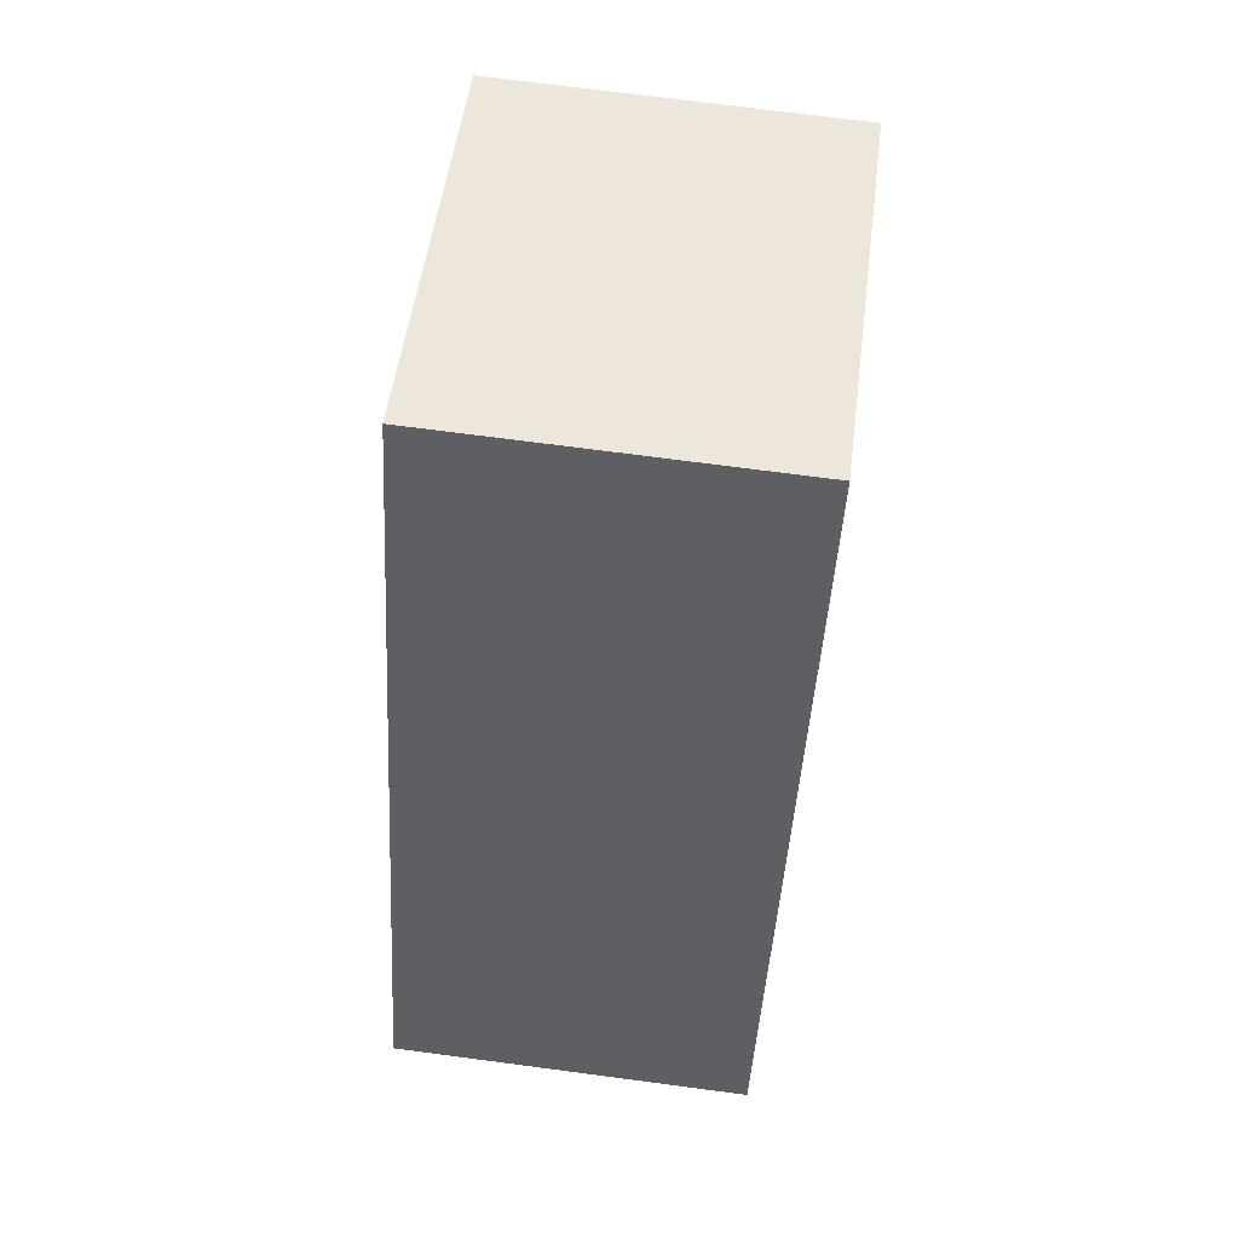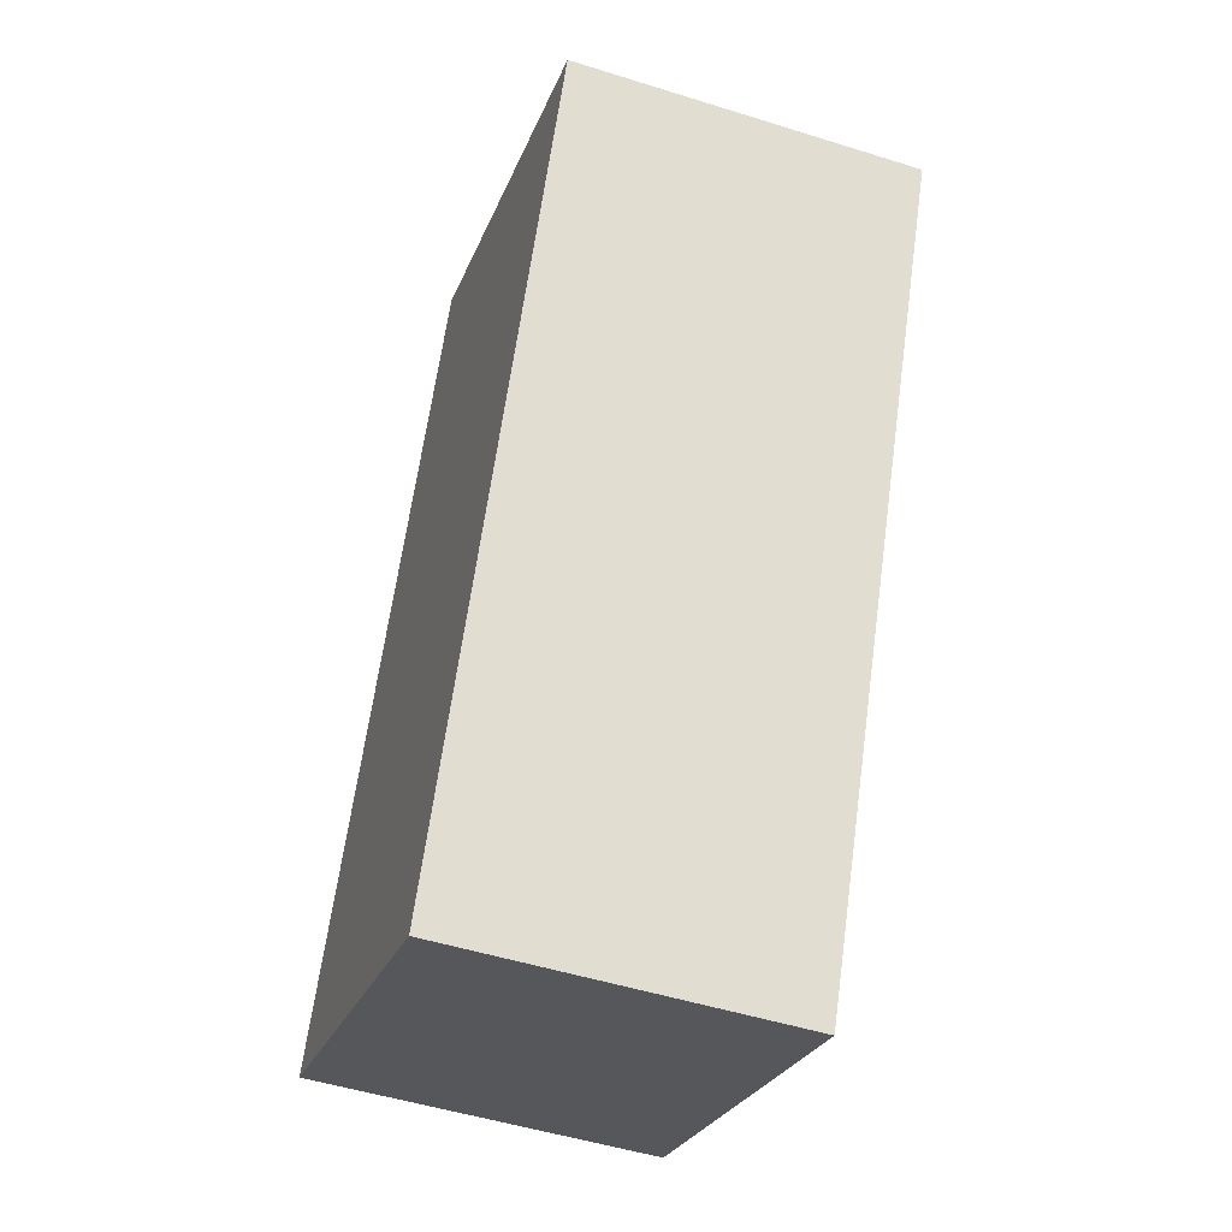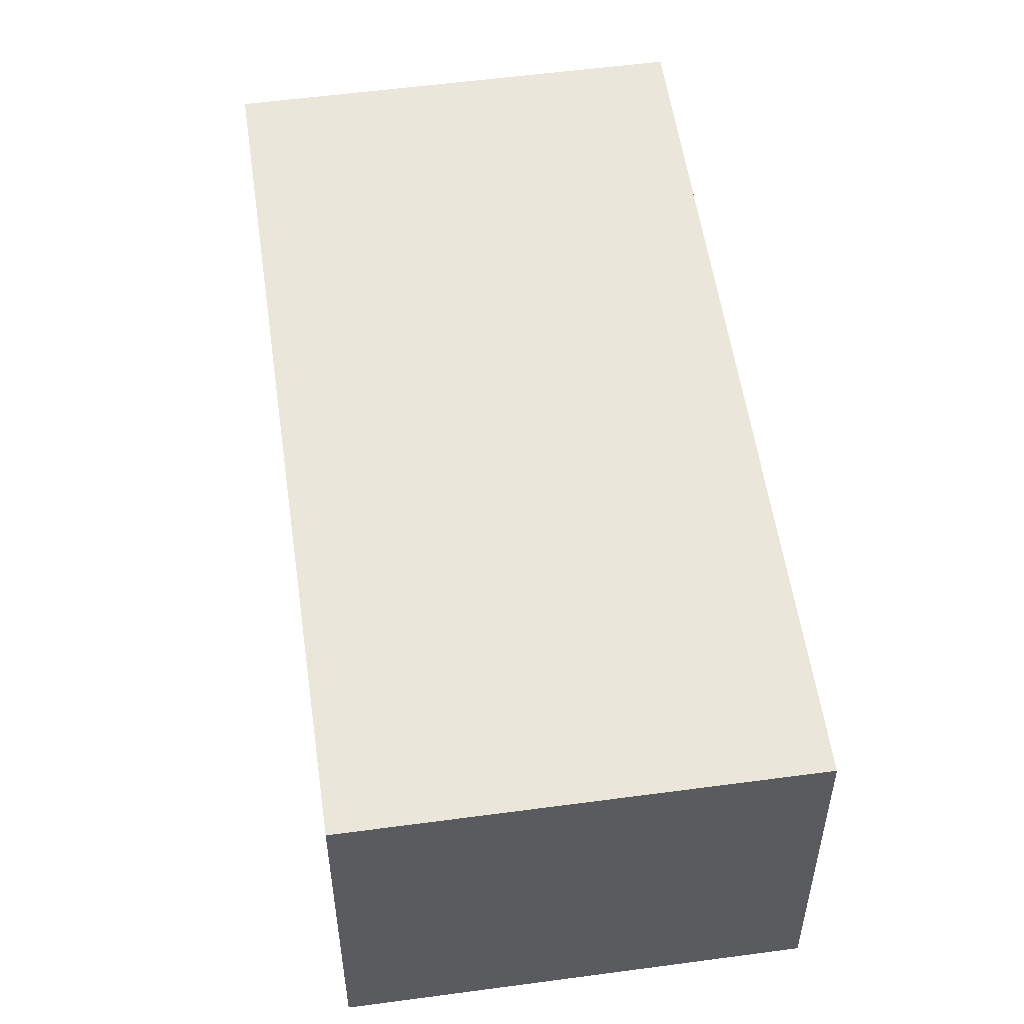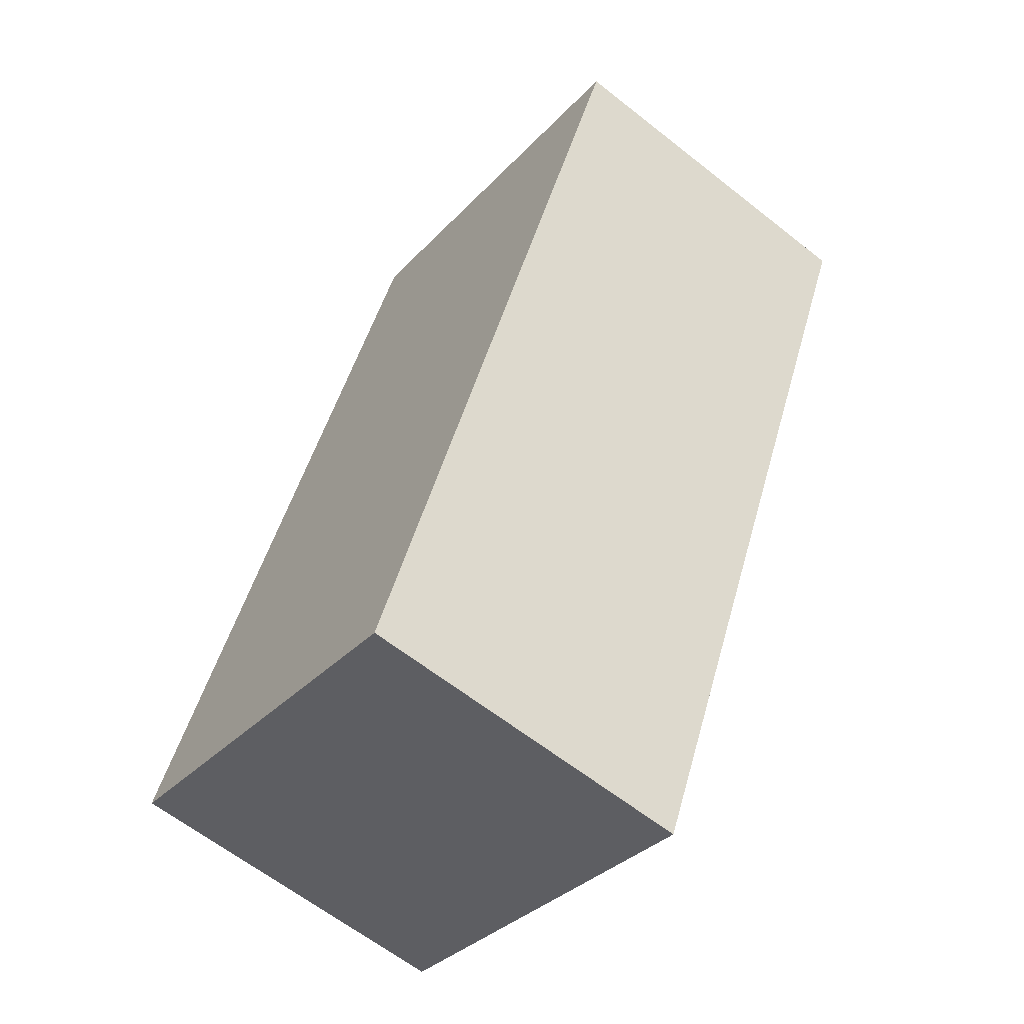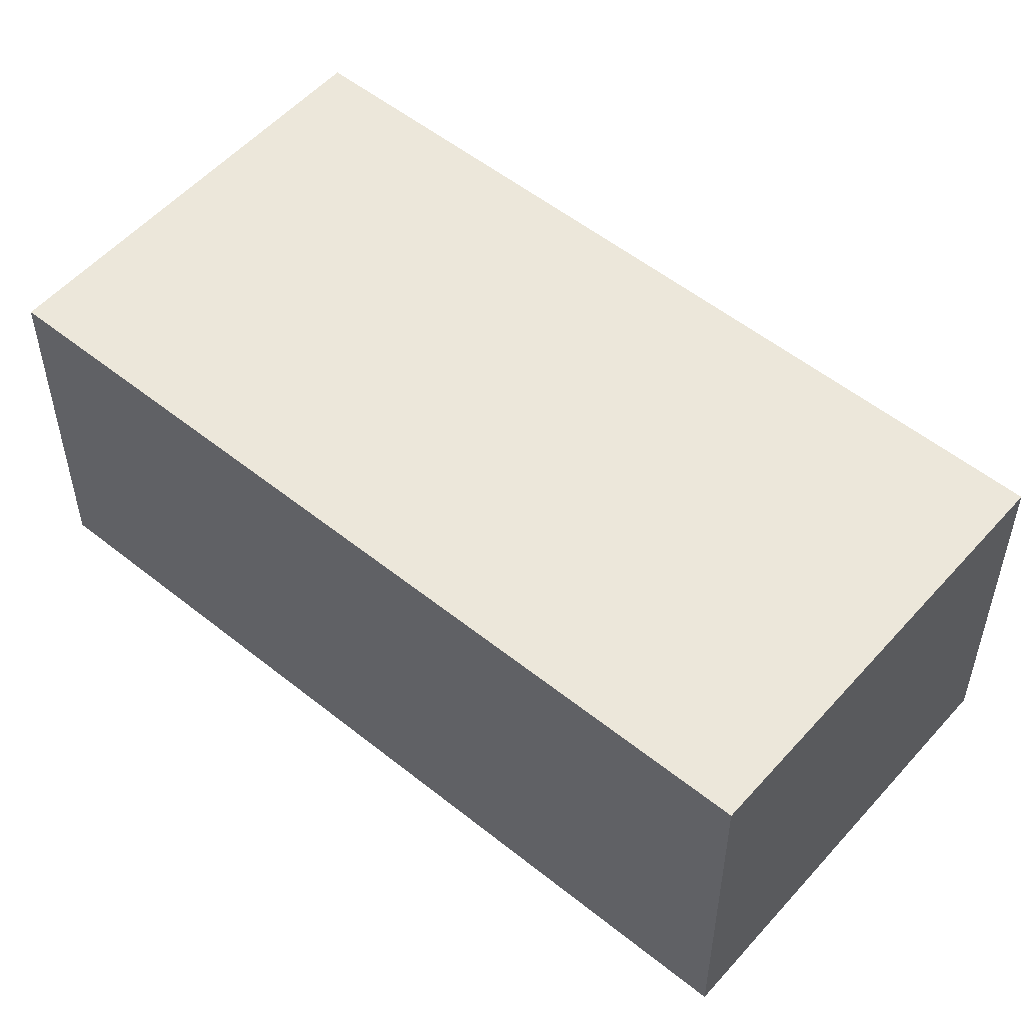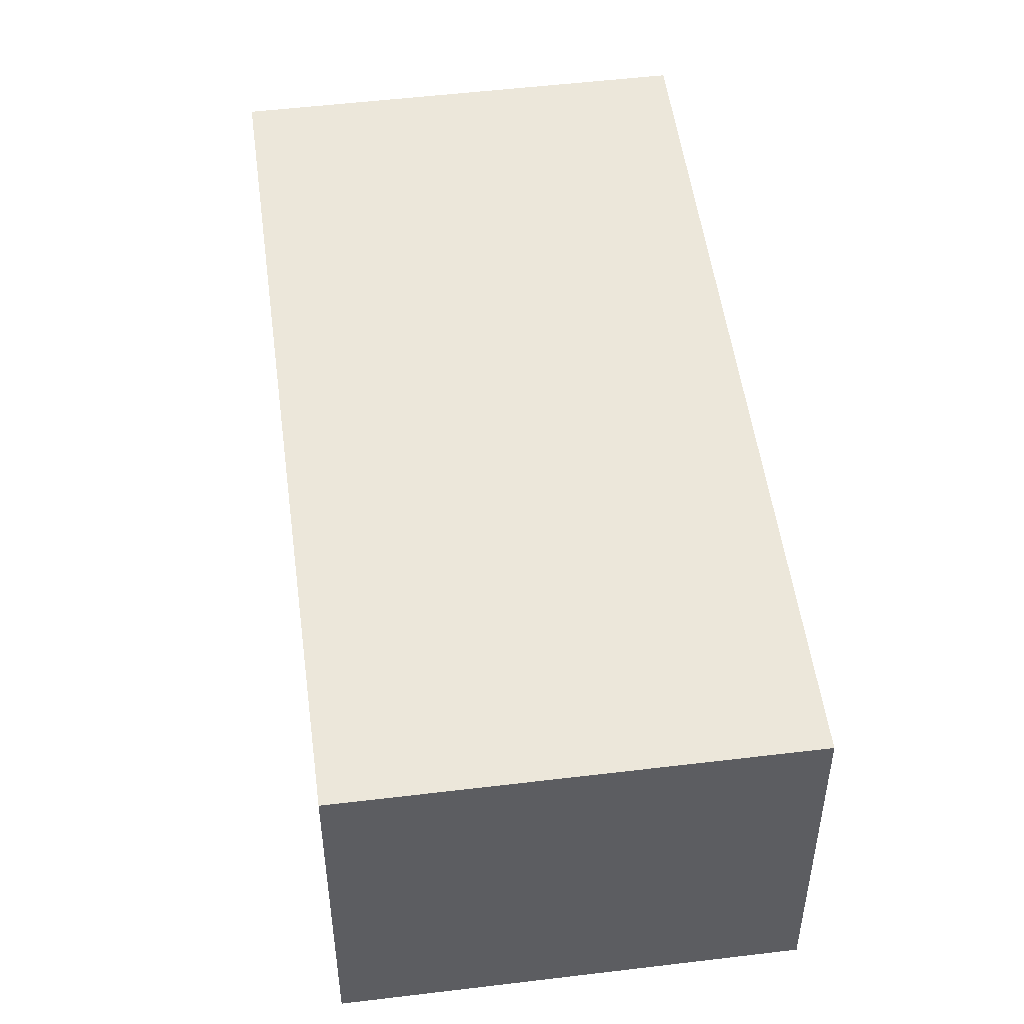
<metadata>
{"format":"obj","ext":"obj","renderer":"f3d","projection":"perspective","resolution":1024,"background":"white","views":[{"elev":72.2,"azim":97.5,"up":"+Z"},{"elev":-50.3,"azim":-109.0,"up":"+Z"},{"elev":54.9,"azim":147.6,"up":"+Y"},{"elev":-62.5,"azim":-128.7,"up":"+Z"},{"elev":53.8,"azim":-73.8,"up":"+Y"},{"elev":51.4,"azim":148.2,"up":"+Y"}]}
</metadata>
<code>
v  0 1.855 1.136e-16
v  3.953 1.855 -3.163
v  1.855 1.855 -4.11
v  2.098 1.855 0.947
v  3.953 1.937e-16 -3.163
v  1.855 2.517e-16 -4.11
v  0 0 0
v  2.098 -5.799e-17 0.947
g defaultobject
f 1 2 3
f 2 1 4
f 5 3 2
f 3 5 6
f 6 1 3
f 1 6 7
f 7 4 1
f 4 7 8
f 8 2 4
f 2 8 5
f 5 7 6
f 7 5 8

</code>
